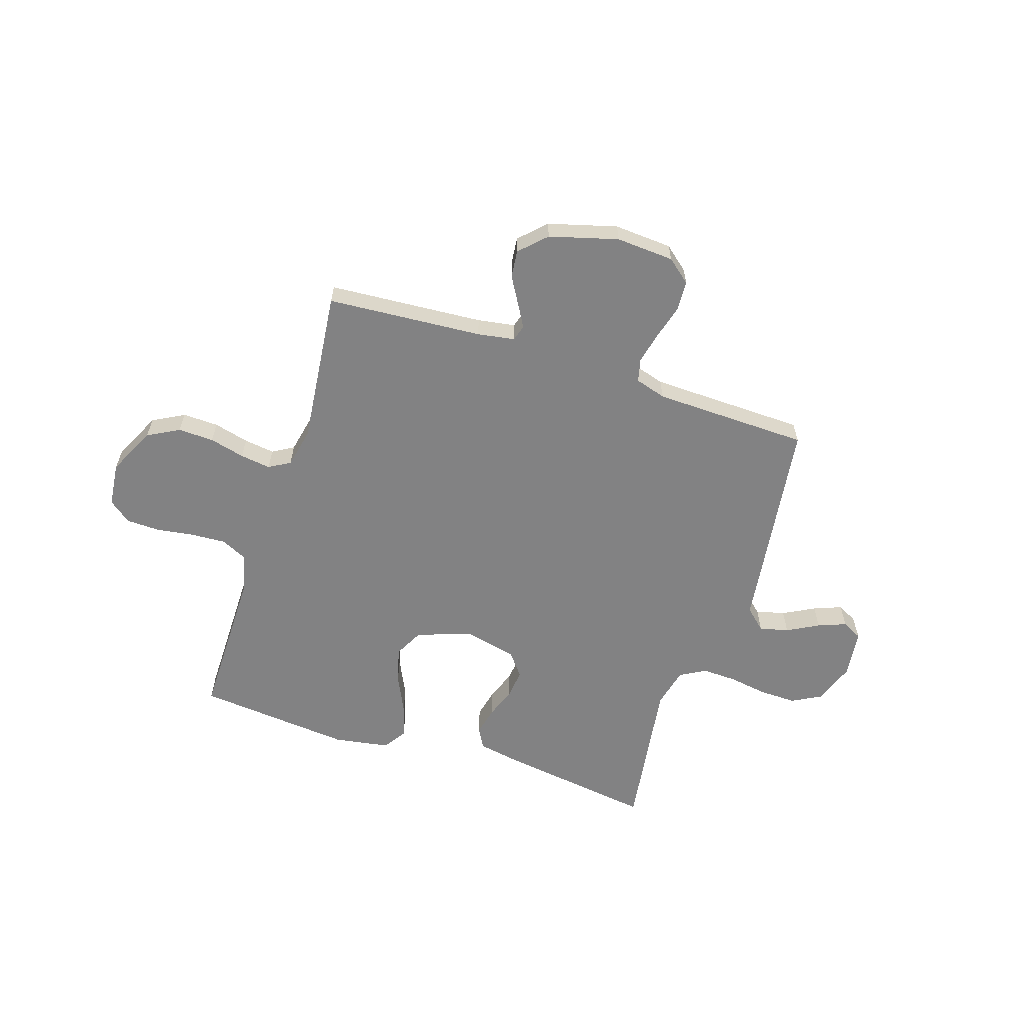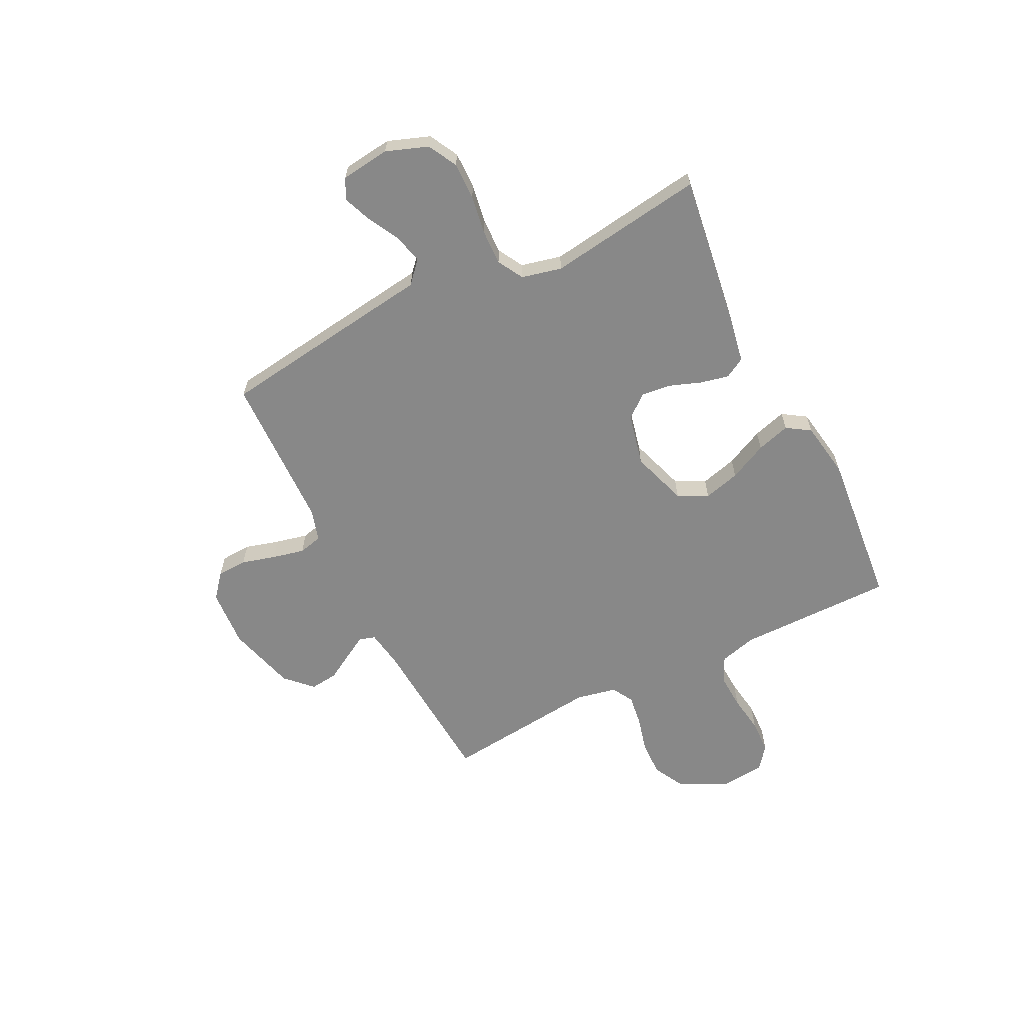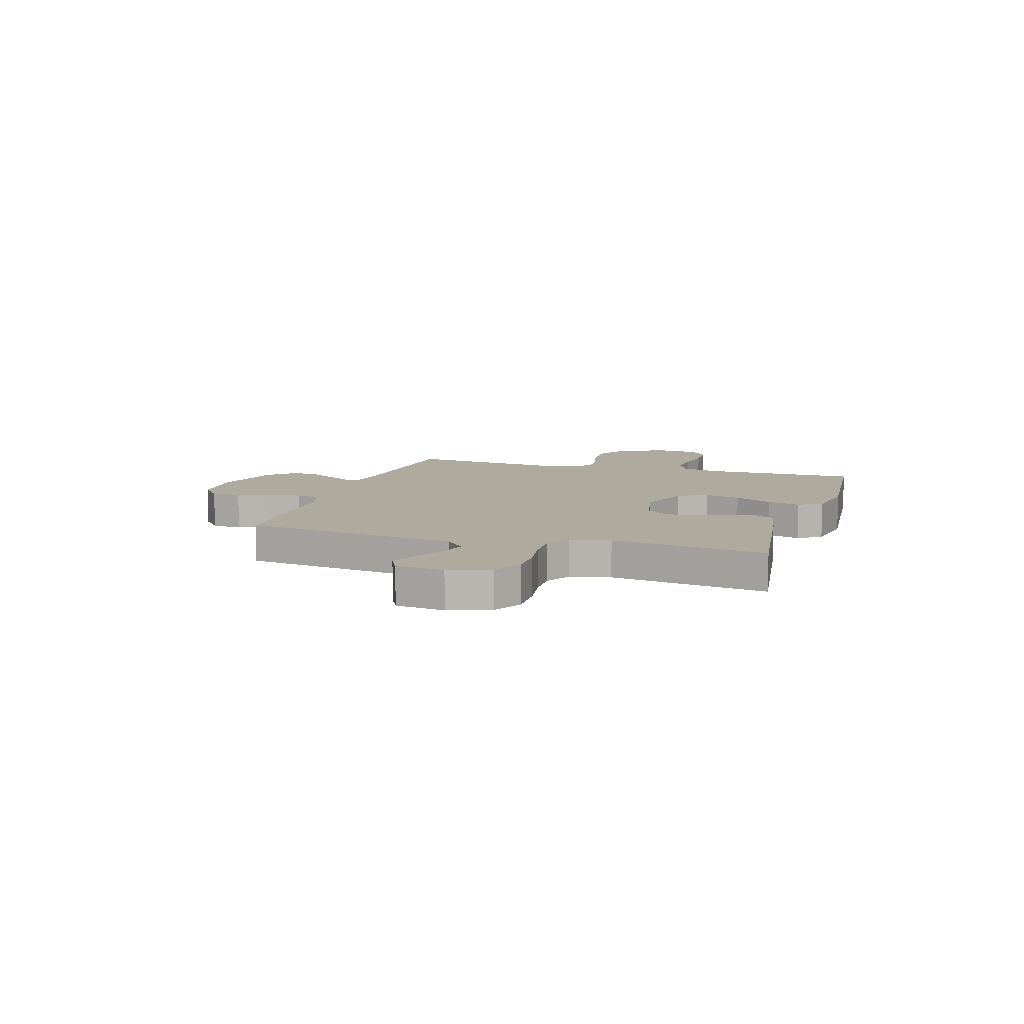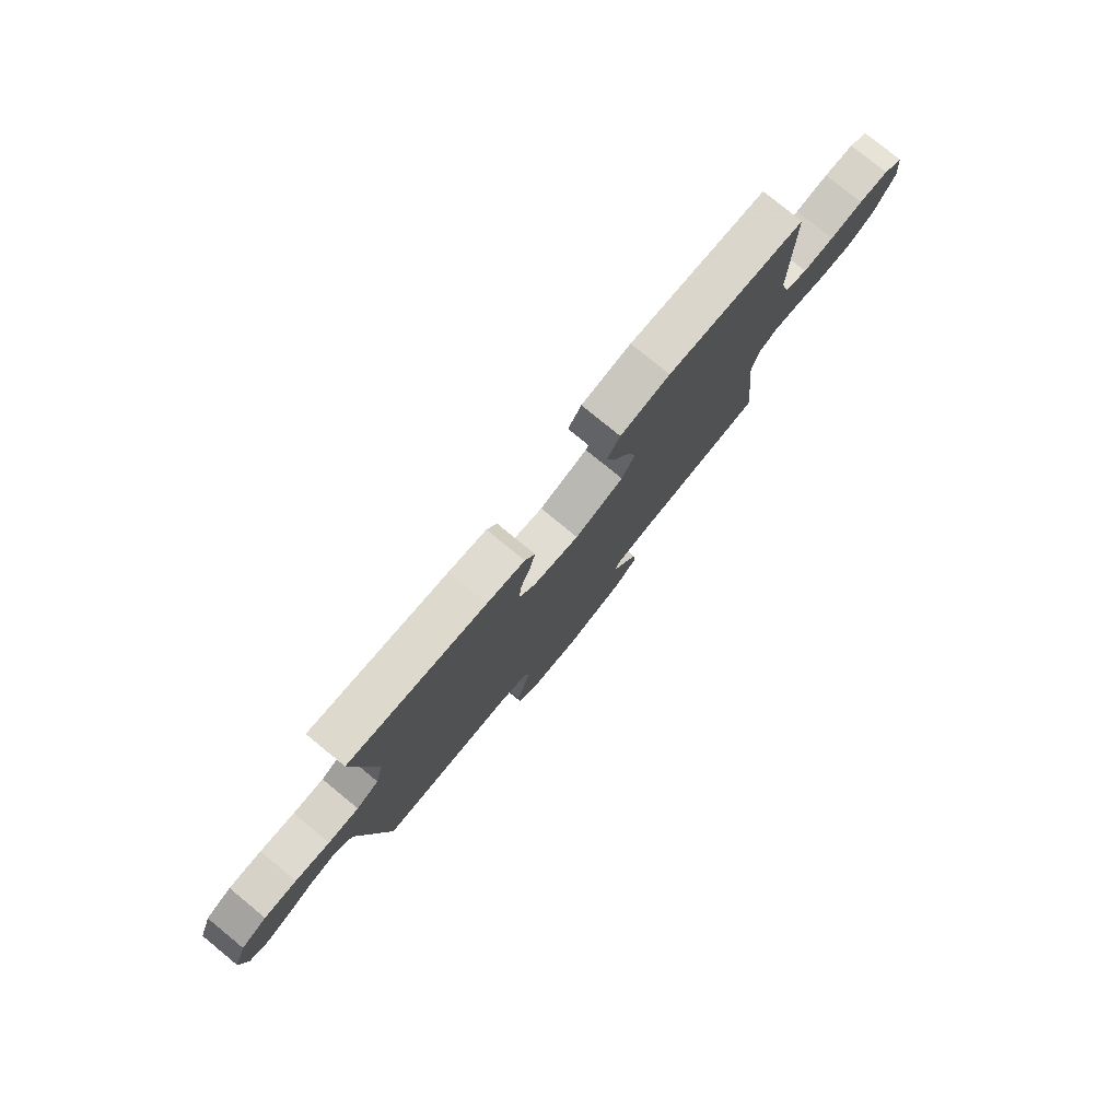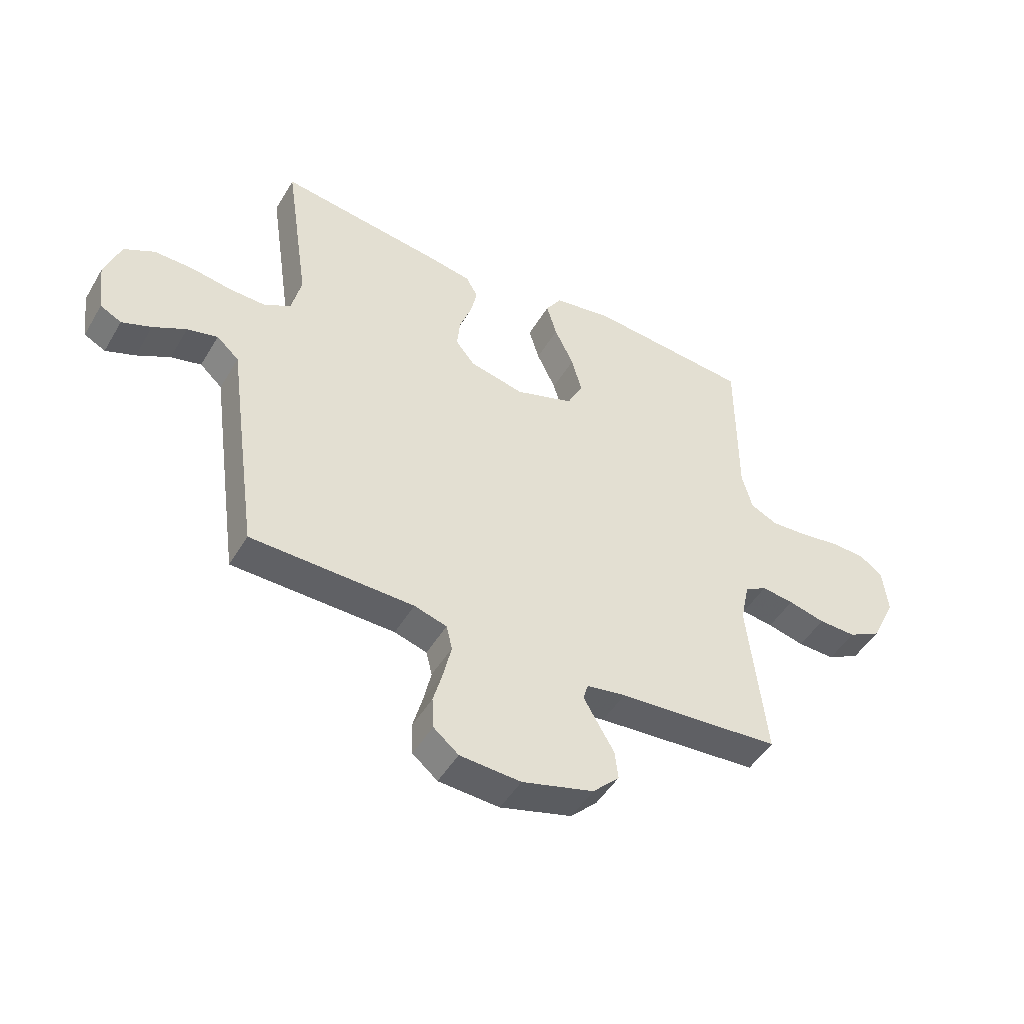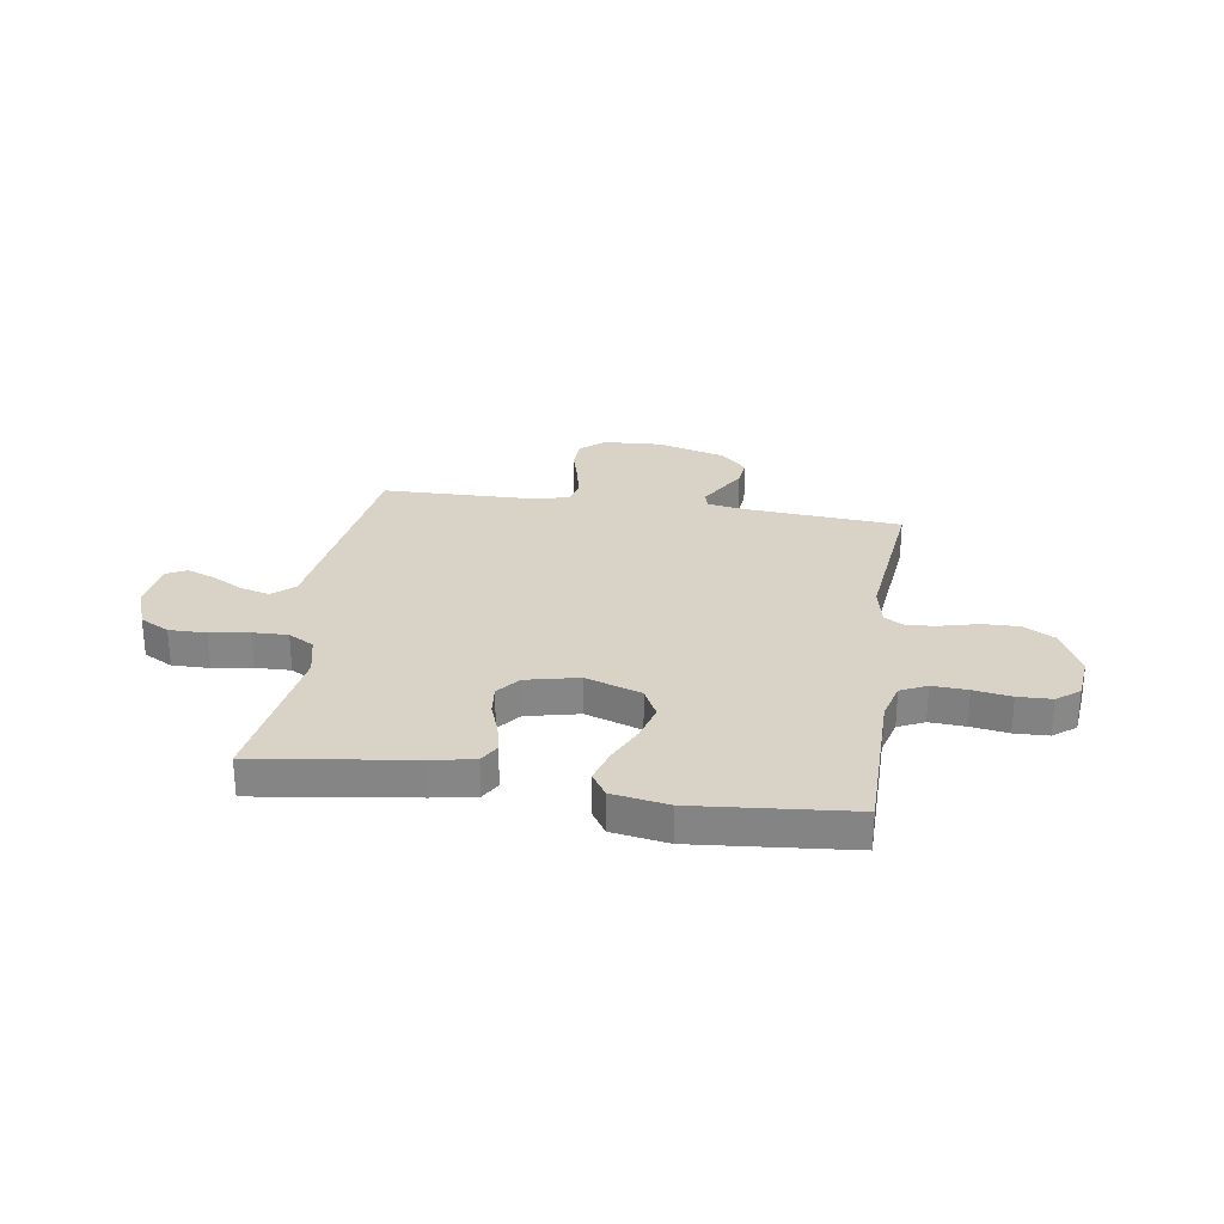
<metadata>
{"format":"obj","ext":"obj","renderer":"f3d","projection":"perspective","resolution":1024,"background":"white","views":[{"elev":-60.8,"azim":161.9,"up":"+Y"},{"elev":-62.9,"azim":-63.6,"up":"+Y"},{"elev":9.3,"azim":-72.7,"up":"+Y"},{"elev":78.8,"azim":-50.7,"up":"+Z"},{"elev":-47.8,"azim":-29.4,"up":"+Z"},{"elev":28.1,"azim":8.7,"up":"+Y"}]}
</metadata>
<code>
v 0.5 0.07 0.5
v 0.5 0.07 0.2
v 0.519 0.07 0.129
v 0.569 0.07 0.105
v 0.637 0.07 0.109
v 0.709 0.07 0.12
v 0.774 0.07 0.118
v 0.817 0.07 0.085
v 0.826 0.07 0
v 0.781 0.07 -0.093
v 0.72 0.07 -0.126
v 0.651 0.07 -0.124
v 0.583 0.07 -0.107
v 0.524 0.07 -0.099
v 0.483 0.07 -0.123
v 0.467 0.07 -0.2
v 0.5 0.07 -0.5
v 0.2 0.07 -0.522
v 0.128 0.07 -0.534
v 0.119 0.07 -0.565
v 0.145 0.07 -0.61
v 0.175 0.07 -0.661
v 0.181 0.07 -0.714
v 0.132 0.07 -0.763
v 0 0.07 -0.8
v -0.112 0.07 -0.793
v -0.158 0.07 -0.755
v -0.161 0.07 -0.697
v -0.143 0.07 -0.632
v -0.129 0.07 -0.57
v -0.14 0.07 -0.525
v -0.2 0.07 -0.507
v -0.5 0.07 -0.5
v -0.542 0.07 -0.2
v -0.558 0.07 -0.083
v -0.599 0.07 -0.046
v -0.655 0.07 -0.06
v -0.716 0.07 -0.093
v -0.77 0.07 -0.114
v -0.809 0.07 -0.094
v -0.821 0.07 0
v -0.792 0.07 0.08
v -0.736 0.07 0.11
v -0.665 0.07 0.109
v -0.59 0.07 0.097
v -0.523 0.07 0.095
v -0.474 0.07 0.123
v -0.456 0.07 0.2
v -0.5 0.07 0.5
v -0.2 0.07 0.458
v -0.118 0.07 0.443
v -0.096 0.07 0.404
v -0.108 0.07 0.349
v -0.13 0.07 0.289
v -0.136 0.07 0.232
v -0.101 0.07 0.188
v 0 0.07 0.165
v 0.107 0.07 0.201
v 0.136 0.07 0.258
v 0.117 0.07 0.328
v 0.082 0.07 0.401
v 0.063 0.07 0.465
v 0.092 0.07 0.51
v 0.2 0.07 0.528
v 0.5 0 0.5
v 0.5 0 0.2
v 0.519 0 0.129
v 0.569 0 0.105
v 0.637 0 0.109
v 0.709 0 0.12
v 0.774 0 0.118
v 0.817 0 0.085
v 0.826 0 0
v 0.781 0 -0.093
v 0.72 0 -0.126
v 0.651 0 -0.124
v 0.583 0 -0.107
v 0.524 0 -0.099
v 0.483 0 -0.123
v 0.467 0 -0.2
v 0.5 0 -0.5
v 0.2 0 -0.522
v 0.128 0 -0.534
v 0.119 0 -0.565
v 0.145 0 -0.61
v 0.175 0 -0.661
v 0.181 0 -0.714
v 0.132 0 -0.763
v 0 0 -0.8
v -0.112 0 -0.793
v -0.158 0 -0.755
v -0.161 0 -0.697
v -0.143 0 -0.632
v -0.129 0 -0.57
v -0.14 0 -0.525
v -0.2 0 -0.507
v -0.5 0 -0.5
v -0.542 0 -0.2
v -0.558 0 -0.083
v -0.599 0 -0.046
v -0.655 0 -0.06
v -0.716 0 -0.093
v -0.77 0 -0.114
v -0.809 0 -0.094
v -0.821 0 0
v -0.792 0 0.08
v -0.736 0 0.11
v -0.665 0 0.109
v -0.59 0 0.097
v -0.523 0 0.095
v -0.474 0 0.123
v -0.456 0 0.2
v -0.5 0 0.5
v -0.2 0 0.458
v -0.118 0 0.443
v -0.096 0 0.404
v -0.108 0 0.349
v -0.13 0 0.289
v -0.136 0 0.232
v -0.101 0 0.188
v 0 0 0.165
v 0.107 0 0.201
v 0.136 0 0.258
v 0.117 0 0.328
v 0.082 0 0.401
v 0.063 0 0.465
v 0.092 0 0.51
v 0.2 0 0.528
f 64 1 2
f 63 64 2
f 62 63 2
f 61 62 2
f 60 61 2
f 59 60 2 3
f 58 59 3 4
f 57 58 4
f 52 53 54
f 51 52 54
f 50 51 54
f 49 50 54
f 48 49 54
f 47 48 54 55
f 46 47 55 56
f 43 44 45
f 42 43 45
f 41 42 45
f 40 41 45
f 39 40 45
f 38 39 45
f 37 38 45
f 36 37 45 46
f 46 56 57
f 36 46 57
f 35 36 57
f 35 57 4
f 34 35 4
f 33 34 4
f 32 33 4
f 27 28 29
f 26 27 29
f 25 26 29
f 24 25 29
f 23 24 29
f 22 23 29
f 21 22 29
f 20 21 29 30
f 19 20 30 31
f 16 17 18
f 19 31 32
f 18 19 32
f 16 18 32
f 15 16 32
f 11 12 13
f 10 11 13
f 9 10 13
f 8 9 13
f 7 8 13
f 6 7 13
f 5 6 13
f 5 13 14
f 14 15 32
f 5 14 32
f 4 5 32
f 66 65 128
f 66 128 127
f 66 127 126
f 66 126 125
f 66 125 124
f 67 66 124 123
f 68 67 123 122
f 68 122 121
f 118 117 116
f 118 116 115
f 118 115 114
f 118 114 113
f 118 113 112
f 119 118 112 111
f 120 119 111 110
f 109 108 107
f 109 107 106
f 109 106 105
f 109 105 104
f 109 104 103
f 109 103 102
f 109 102 101
f 110 109 101 100
f 121 120 110
f 121 110 100
f 121 100 99
f 68 121 99
f 68 99 98
f 68 98 97
f 68 97 96
f 93 92 91
f 93 91 90
f 93 90 89
f 93 89 88
f 93 88 87
f 93 87 86
f 93 86 85
f 94 93 85 84
f 95 94 84 83
f 82 81 80
f 96 95 83
f 96 83 82
f 96 82 80
f 96 80 79
f 77 76 75
f 77 75 74
f 77 74 73
f 77 73 72
f 77 72 71
f 77 71 70
f 77 70 69
f 78 77 69
f 96 79 78
f 96 78 69
f 96 69 68
f 1 65 66 2
f 2 66 67 3
f 3 67 68 4
f 4 68 69 5
f 5 69 70 6
f 6 70 71 7
f 7 71 72 8
f 8 72 73 9
f 9 73 74 10
f 10 74 75 11
f 11 75 76 12
f 12 76 77 13
f 13 77 78 14
f 14 78 79 15
f 15 79 80 16
f 16 80 81 17
f 17 81 82 18
f 18 82 83 19
f 19 83 84 20
f 20 84 85 21
f 21 85 86 22
f 22 86 87 23
f 23 87 88 24
f 24 88 89 25
f 25 89 90 26
f 26 90 91 27
f 27 91 92 28
f 28 92 93 29
f 29 93 94 30
f 30 94 95 31
f 31 95 96 32
f 32 96 97 33
f 33 97 98 34
f 34 98 99 35
f 35 99 100 36
f 36 100 101 37
f 37 101 102 38
f 38 102 103 39
f 39 103 104 40
f 40 104 105 41
f 41 105 106 42
f 42 106 107 43
f 43 107 108 44
f 44 108 109 45
f 45 109 110 46
f 46 110 111 47
f 47 111 112 48
f 48 112 113 49
f 49 113 114 50
f 50 114 115 51
f 51 115 116 52
f 52 116 117 53
f 53 117 118 54
f 54 118 119 55
f 55 119 120 56
f 56 120 121 57
f 57 121 122 58
f 58 122 123 59
f 59 123 124 60
f 60 124 125 61
f 61 125 126 62
f 62 126 127 63
f 63 127 128 64
f 64 128 65 1

</code>
